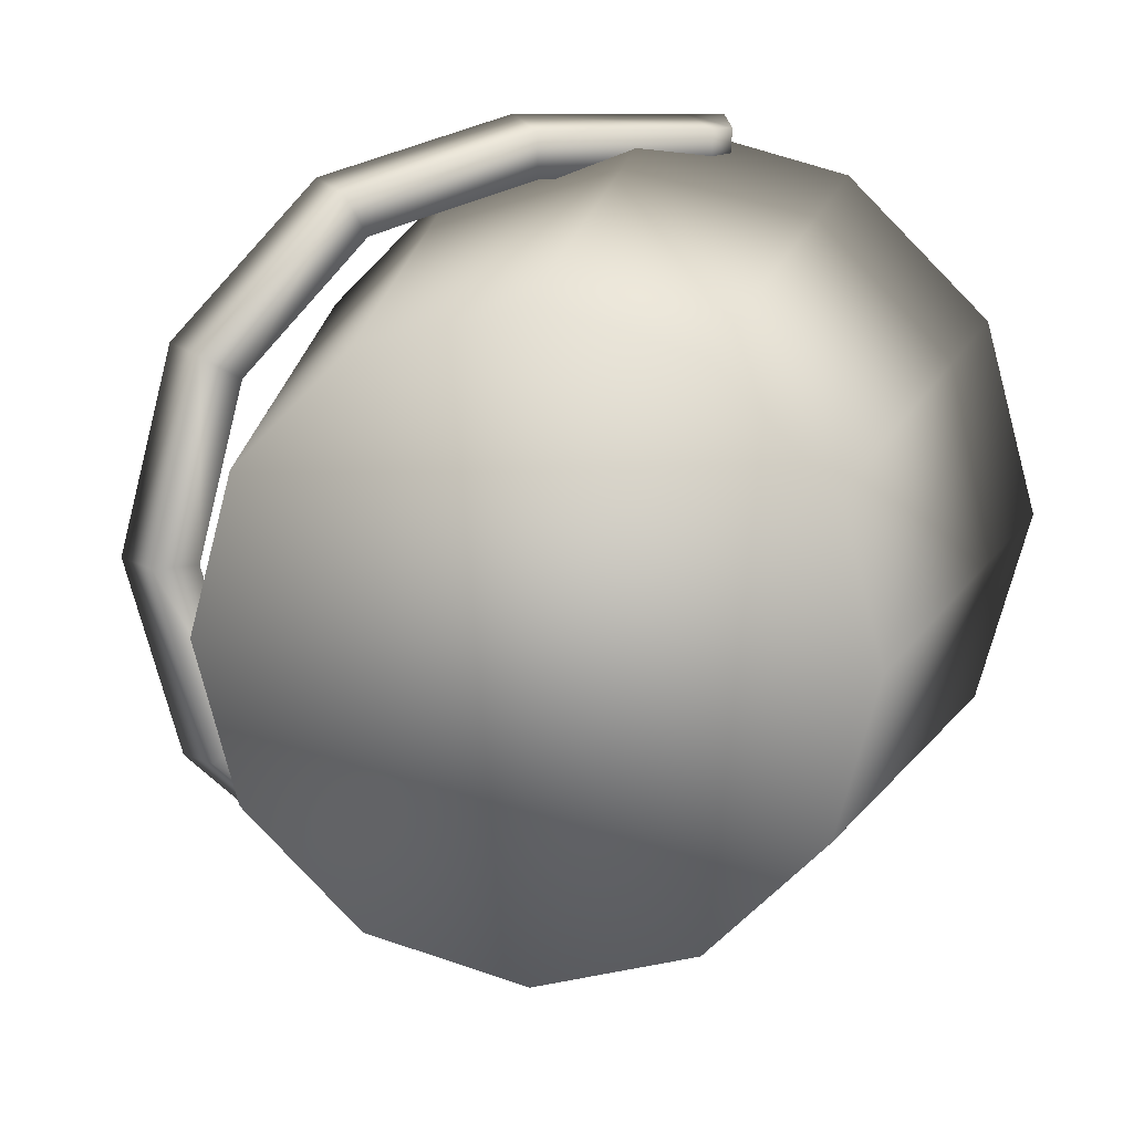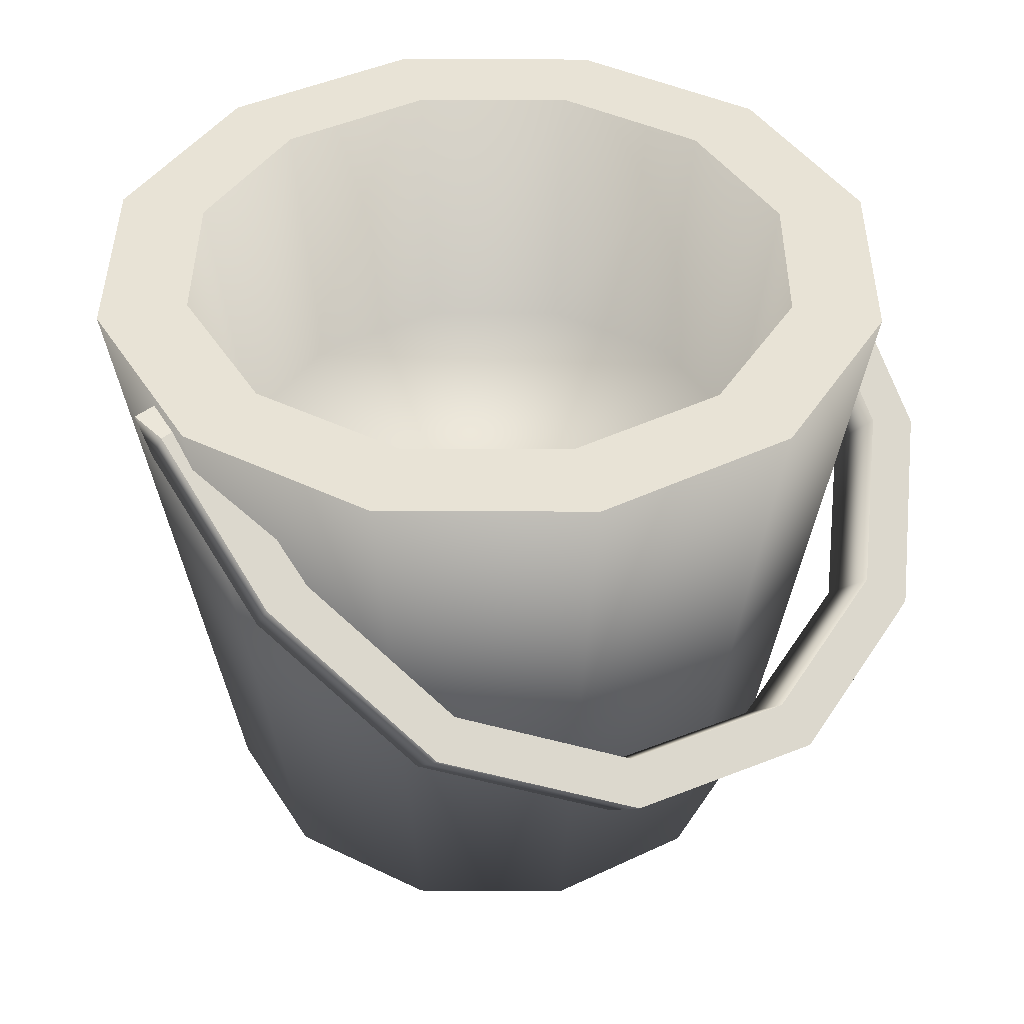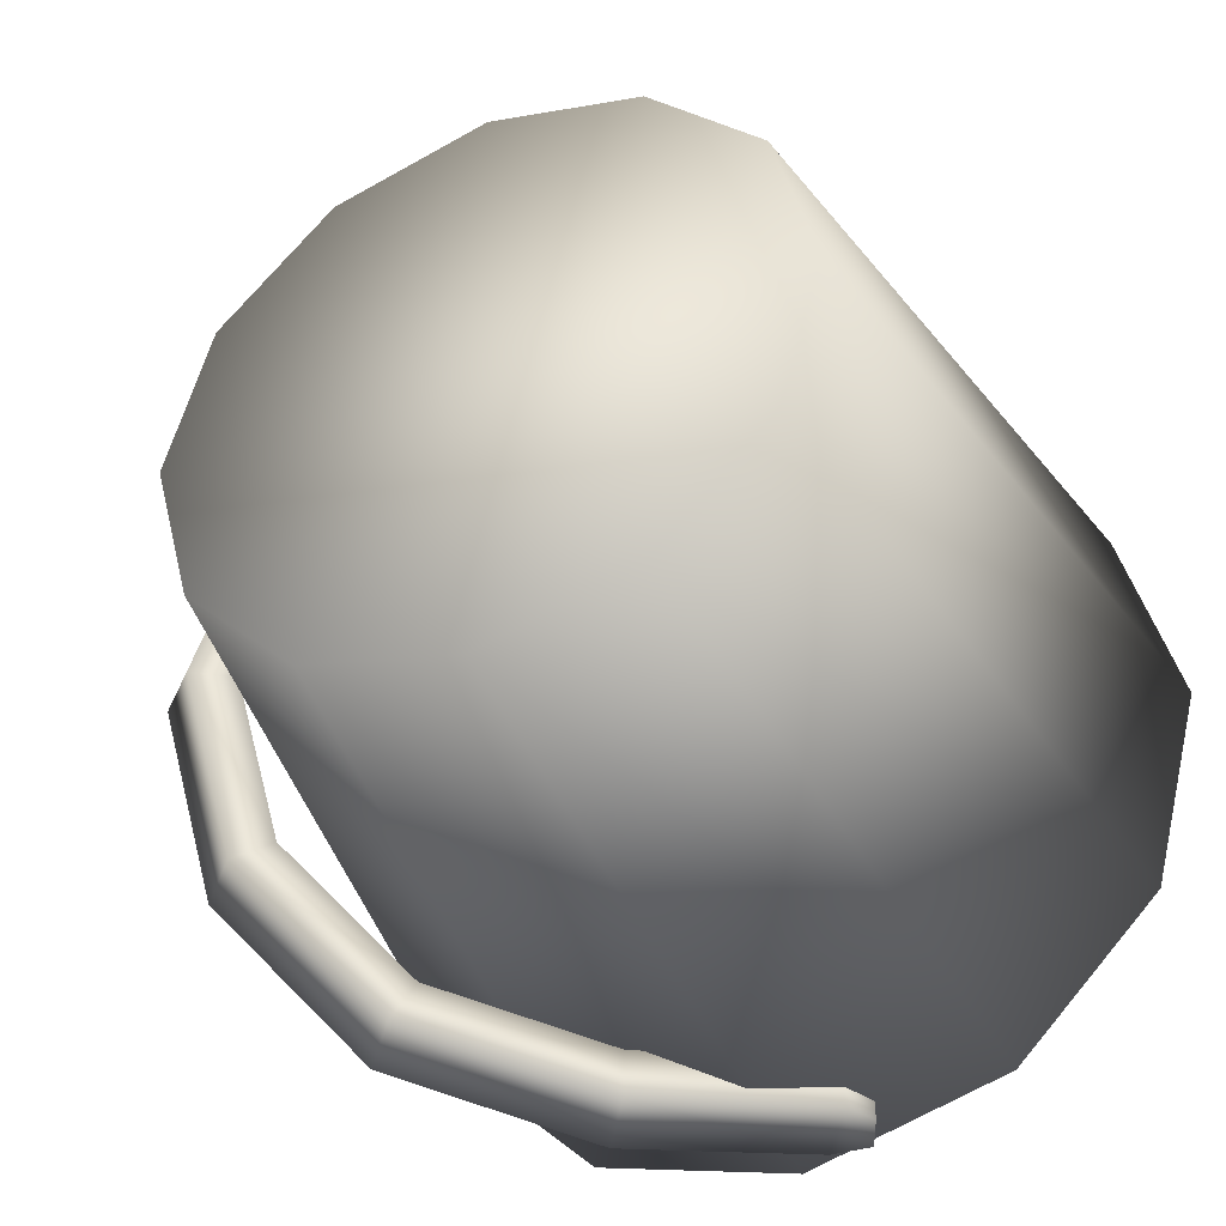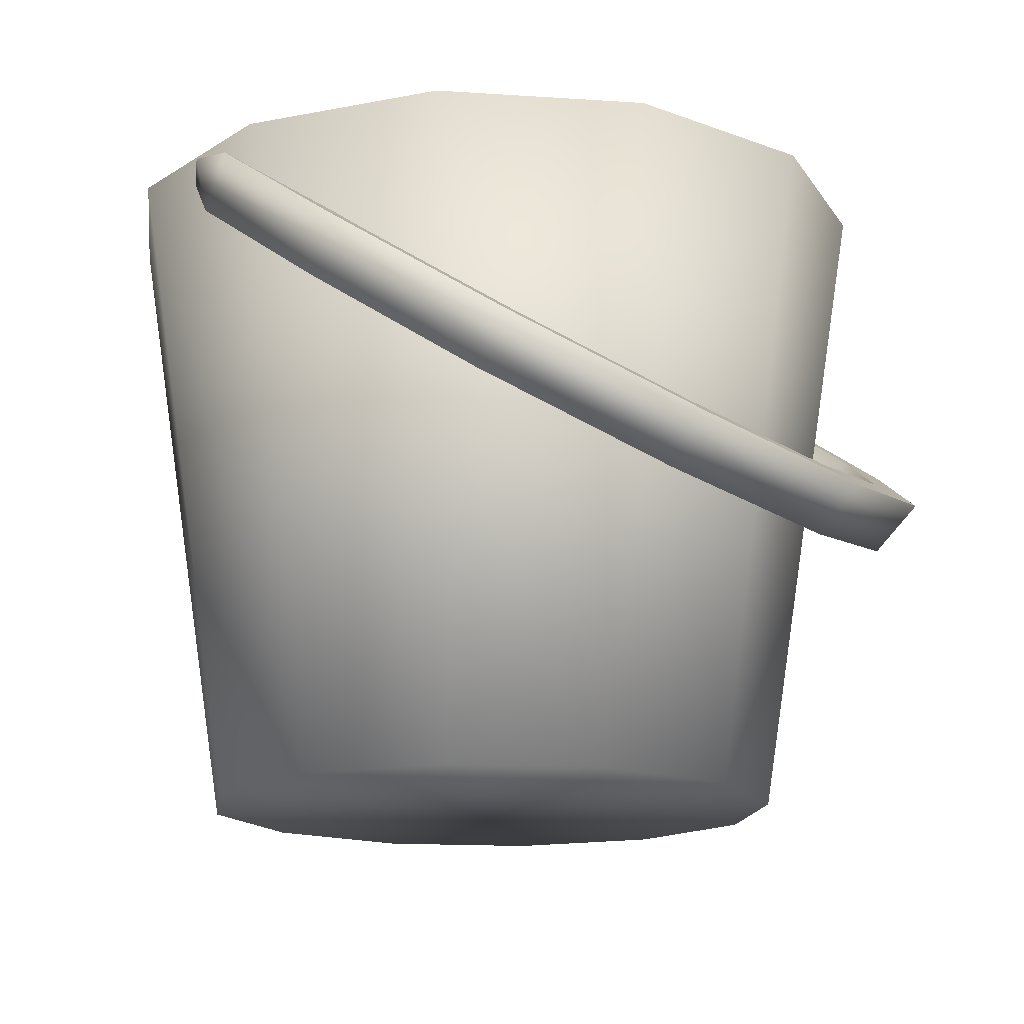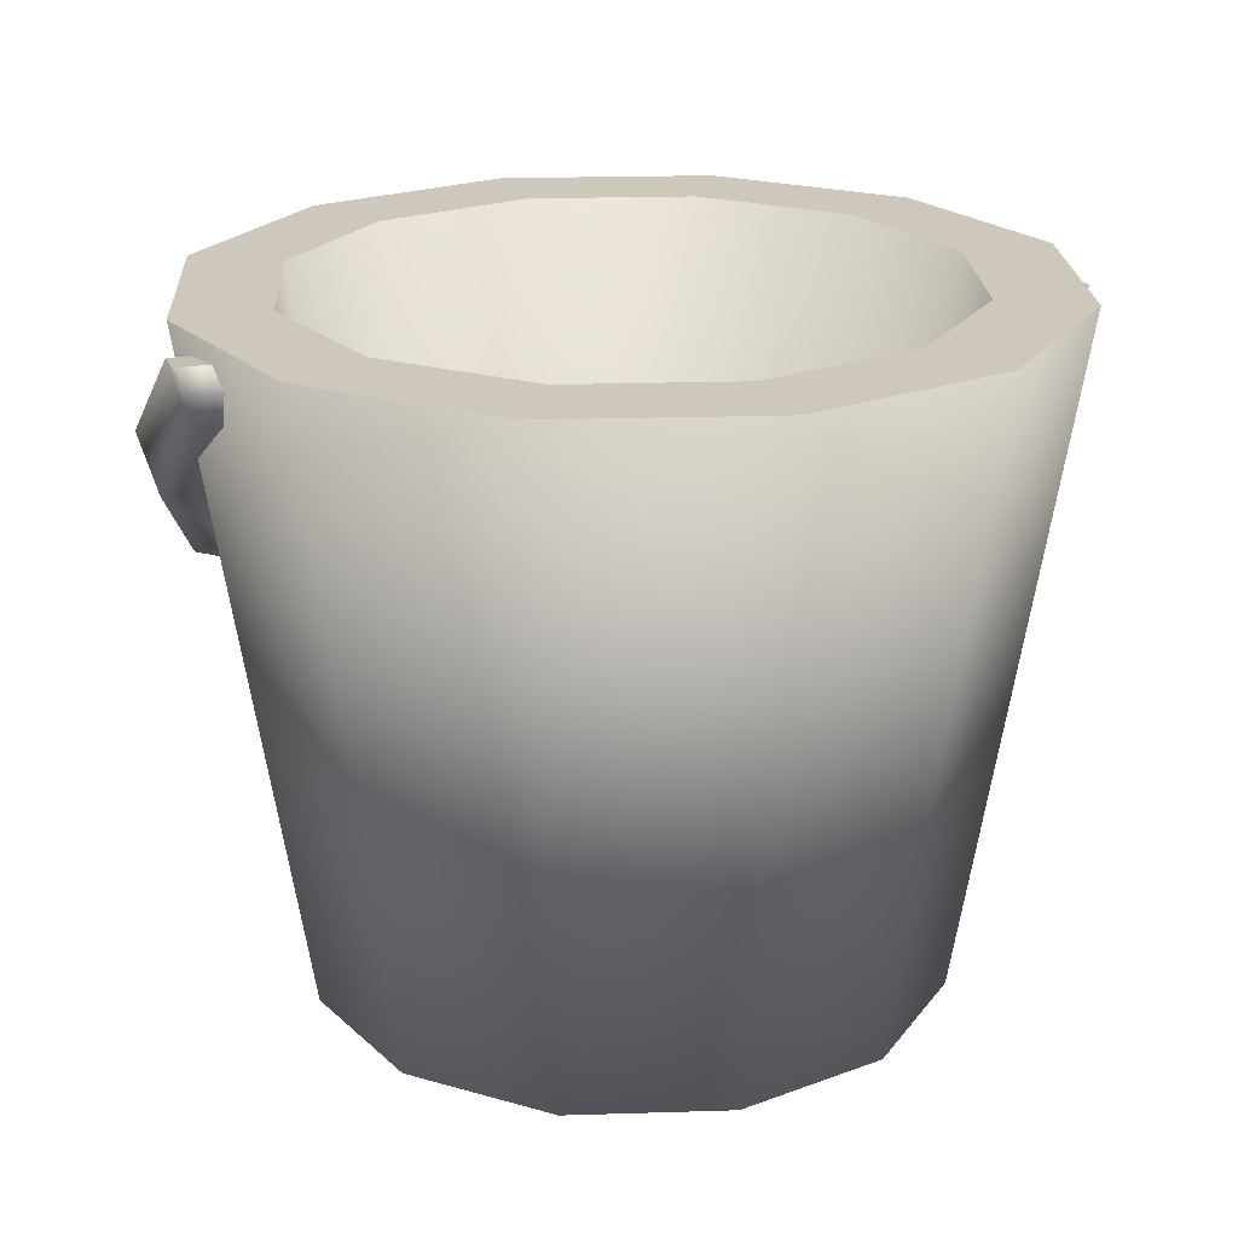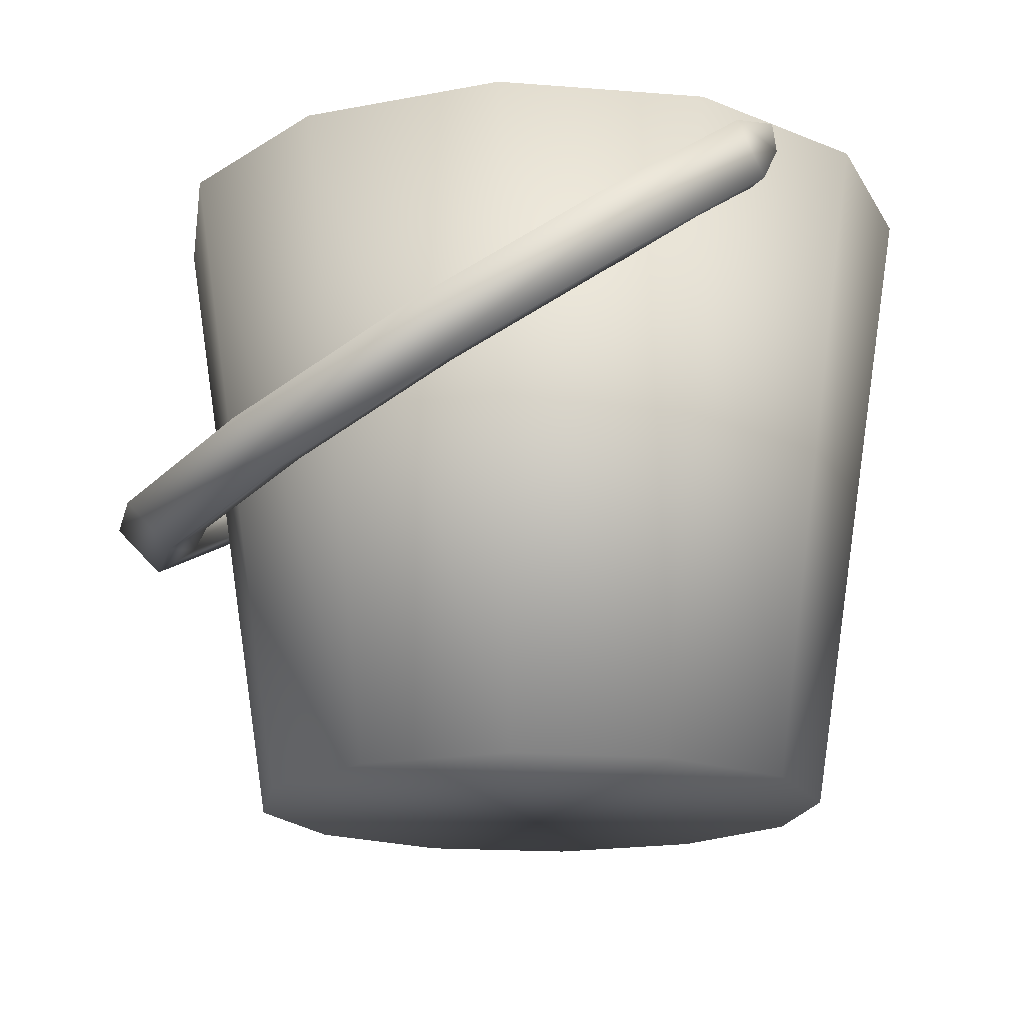
<metadata>
{"format":"obj","ext":"obj","renderer":"f3d","projection":"perspective","resolution":1024,"background":"white","views":[{"elev":13.3,"azim":11.0,"up":"+Z"},{"elev":41.7,"azim":-134.7,"up":"+Y"},{"elev":-39.9,"azim":24.9,"up":"+Z"},{"elev":-15.5,"azim":-142.9,"up":"+Y"},{"elev":21.8,"azim":71.8,"up":"+Y"},{"elev":-17.1,"azim":-24.0,"up":"+Y"}]}
</metadata>
<code>
o Cube.180_Cube.252
v -0.01549 0.3175 1.24
v 0.1356 0.3175 1.085
v 0.2868 0.3175 1.24
v 0.1356 0.3175 1.395
v 0.1356 0.15 1.24
v 0.1356 0.485 1.24
v 0.02229 0.1919 1.24
v 0.02229 0.3175 1.356
v 0.02229 0.4431 1.24
v 0.02229 0.3175 1.124
v 0.1356 0.1919 1.124
v 0.1356 0.4431 1.124
v 0.249 0.3175 1.124
v 0.249 0.1919 1.24
v 0.249 0.4431 1.24
v 0.249 0.3175 1.356
v 0.1356 0.1919 1.356
v 0.1356 0.4431 1.356
v 0.05168 0.2245 1.326
v 0.05168 0.4105 1.326
v 0.05168 0.2245 1.154
v 0.05168 0.4105 1.154
v 0.2196 0.2245 1.326
v 0.2196 0.4105 1.326
v 0.2196 0.2245 1.154
v 0.2196 0.4105 1.154
g Cube.180_Cube.252_PinkPots
f 1 7 19 8
f 1 8 20 9
f 1 9 22 10
f 1 10 21 7
f 2 11 21 10
f 2 10 22 12
f 2 12 26 13
f 2 13 25 11
f 3 14 25 13
f 3 13 26 15
f 3 15 24 16
f 3 16 23 14
f 4 17 23 16
f 4 16 24 18
f 4 18 20 8
f 4 8 19 17
f 5 7 21 11
f 5 11 25 14
f 5 14 23 17
f 5 17 19 7
f 6 15 26 12
f 6 12 22 9
f 6 9 20 18
f 6 18 24 15
o Cube.179_Cube.251
v 0.06746 0.4476 1.31
v 0.06746 3.291 1.31
v 0.06746 0.4476 1.17
v 0.06746 3.291 1.17
v 0.2038 0.4476 1.31
v 0.2038 3.291 1.31
v 0.2038 0.4476 1.17
v 0.2038 3.291 1.17
g Cube.179_Cube.251_Boxes
f 27 28 30 29
f 29 30 34 33
f 33 34 32 31
f 31 32 28 27
f 29 33 31 27
f 34 30 28 32
o Cube.178_Cube.250
v -0.2244 -0.0363 1.927
v -0.2244 -0.01105 2.018
v -0.3327 -0.01105 1.927
v -0.2244 0.08533 2.018
v -0.2244 0.1106 1.927
v -0.3327 0.08533 1.927
v -0.2244 -0.0363 0.551
v -0.3327 -0.01105 0.551
v -0.2244 -0.01105 0.4601
v -0.2244 0.1106 0.551
v -0.2244 0.08533 0.4601
v -0.3327 0.08533 0.551
v 0.4957 -0.0363 1.927
v 0.604 -0.01105 1.927
v 0.4957 -0.01105 2.018
v 0.4957 0.1106 1.927
v 0.4957 0.08533 2.018
v 0.604 0.08533 1.927
v 0.4957 -0.0363 0.551
v 0.4957 -0.01105 0.4601
v 0.604 -0.01105 0.551
v 0.4957 0.1106 0.551
v 0.604 0.08533 0.551
v 0.4957 0.08533 0.4601
g Cube.178_Cube.250_None
f 49 51 38 36
f 55 57 52 48
f 56 44 39 50
f 37 40 46 42
f 43 45 58 54
f 35 36 37
f 38 39 40
f 41 42 43
f 44 45 46
f 47 48 49
f 50 51 52
f 53 54 55
f 56 57 58
f 41 35 37 42
f 36 38 40 37
f 39 44 46 40
f 45 43 42 46
f 53 41 43 54
f 44 56 58 45
f 57 55 54 58
f 47 53 55 48
f 56 50 52 57
f 51 49 48 52
f 35 47 49 36
f 50 39 38 51
f 41 53 47 35
o Cube.177_Cube.249
v -0.2585 0.08262 1.961
v -0.2585 0.1304 1.961
v -0.2585 0.08262 0.5186
v -0.2585 0.1304 0.5186
v 0.5298 0.08262 1.961
v 0.5298 0.1304 1.961
v 0.5298 0.08262 0.5186
v 0.5298 0.1304 0.5186
v 0.3202 0.08262 0.5186
v 0.3202 0.1881 0.5186
v 0.3202 0.08262 1.961
v 0.3202 0.1881 1.961
v -0.04317 0.08262 0.5186
v -0.04317 0.1881 1.961
v -0.04317 0.1881 0.5186
v -0.04317 0.08262 1.961
v -0.2585 0.08262 0.8385
v -0.2585 0.1304 0.8385
v 0.5298 0.08262 0.8385
v 0.5298 0.1304 0.8385
v 0.3202 0.1881 0.8385
v 0.3202 0.08262 0.8385
v -0.04317 0.08262 0.8385
v -0.04317 0.1881 0.8385
v -0.2585 0.08262 1.621
v 0.5298 0.1304 1.621
v 0.3202 0.1881 1.621
v 0.3202 0.08262 1.621
v -0.04317 0.08262 1.621
v -0.04317 0.1881 1.621
v -0.2585 0.1304 1.621
v 0.5298 0.08262 1.621
g Cube.177_Cube.249_Roomba01
f 75 76 62 61
f 67 68 66 65
f 90 84 64 63
f 74 72 60 59
f 86 90 63 69
f 88 89 60 72
f 84 85 70 64
f 87 86 69 74
f 63 64 70 69
f 71 73 68 67
f 61 62 73 71
f 83 87 74 59
f 85 88 72 70
f 69 70 72 74
f 68 73 82 79
f 61 71 81 75
f 71 67 80 81
f 66 68 79 78
f 73 62 76 82
f 67 65 77 80
f 65 66 78 77
f 59 60 89 83
g Cube.177_Cube.249_Boxes
f 83 89 76 75
f 79 82 88 85
f 75 81 87 83
f 81 80 86 87
f 78 79 85 84
f 82 76 89 88
f 80 77 90 86
f 77 78 84 90
o Cylinder.029_Cylinder.014
v -0.131 0.5925 -0.5247
v -0.1781 0.6597 -0.5422
v 0.07586 0.7373 -0.5101
v 0.0288 0.8046 -0.5252
v 0.07586 0.7373 0.5267
v 0.0288 0.8046 0.5418
v -0.131 0.5925 0.5315
v -0.1781 0.6597 0.549
v -0.3473 0.441 0.4607
v -0.4015 0.5032 0.4759
v -0.5056 0.3302 0.2675
v -0.5651 0.3887 0.2762
v -0.5636 0.2896 0.003418
v -0.625 0.3468 0.003418
v -0.5056 0.3302 -0.2606
v -0.5651 0.3887 -0.2694
v -0.3473 0.441 -0.4539
v -0.4015 0.5032 -0.4691
v -0.1781 0.6597 -0.4768
v 0.0288 0.8046 -0.4686
v 0.0288 0.8046 0.4852
v -0.1781 0.6597 0.4836
v -0.3747 0.522 0.4193
v -0.5187 0.4212 0.2435
v -0.5714 0.3843 0.003418
v -0.5187 0.4212 -0.2367
v -0.3747 0.522 -0.4125
v -0.131 0.5925 -0.4629
v 0.07586 0.7373 -0.4566
v 0.07586 0.7373 0.4732
v -0.131 0.5925 0.4698
v -0.322 0.4587 0.4073
v -0.4618 0.3608 0.2366
v -0.513 0.325 0.003418
v -0.4618 0.3608 -0.2298
v -0.322 0.4587 -0.4005
v 0.09612 0.7791 -0.5101
v 0.08132 0.8088 -0.5252
v 0.09612 0.7791 0.5267
v 0.08132 0.8088 0.5418
v 0.08132 0.8088 -0.4686
v 0.08132 0.8088 0.4852
v 0.09612 0.7791 -0.4566
v 0.09612 0.7791 0.4732
g Cylinder.029_Cylinder.014_Boxes
f 108 106 116 117
f 106 104 115 116
f 104 102 114 115
f 102 100 113 114
f 100 98 112 113
f 98 96 111 112
f 92 108 117 109
f 94 92 109 110
f 94 110 131 128
f 111 96 130 132
f 91 92 94 93
f 95 96 98 97
f 97 98 100 99
f 99 100 102 101
f 101 102 104 103
f 103 104 106 105
f 105 106 108 107
f 107 108 92 91
f 97 99 122 121
f 113 112 121 122
f 99 101 123 122
f 117 116 125 126
f 110 109 118 119
f 114 113 122 123
f 109 117 126 118
f 115 114 123 124
f 112 111 120 121
f 116 115 124 125
f 95 97 121 120
f 107 91 118 126
f 91 93 119 118
f 105 107 126 125
f 103 105 125 124
f 101 103 124 123
f 119 93 127 133
f 93 94 128 127
f 130 129 134 132
f 127 128 131 133
f 96 95 129 130
f 120 111 132 134
f 110 119 133 131
f 95 120 134 129
o Cylinder.028_Cylinder.013
v -0.01556 -0.02445 -0.3891
v -0.01556 0.8341 -0.5241
v 0.1807 -0.02445 -0.3365
v 0.2482 0.8341 -0.4535
v 0.3244 -0.02445 -0.1928
v 0.4413 0.8341 -0.2604
v 0.3769 -0.02445 0.003418
v 0.512 0.8341 0.003418
v 0.3244 -0.02445 0.1997
v 0.4413 0.8341 0.2672
v 0.1807 -0.02445 0.3433
v 0.2482 0.8341 0.4603
v -0.01556 -0.02445 0.3959
v -0.01556 0.8341 0.531
v -0.2118 -0.02445 0.3433
v -0.2793 0.8341 0.4603
v -0.3555 -0.02445 0.1997
v -0.4724 0.8341 0.2672
v -0.4081 -0.02445 0.003418
v -0.5431 0.8341 0.003418
v -0.3555 -0.02445 -0.1928
v -0.4724 0.8341 -0.2604
v -0.2118 -0.02445 -0.3365
v -0.2793 0.8341 -0.4535
v -0.01556 0.8341 -0.4061
v 0.1892 0.8341 -0.3513
v 0.3391 0.8341 -0.2014
v 0.394 0.8341 0.003418
v 0.3391 0.8341 0.2082
v 0.1892 0.8341 0.3581
v -0.01556 0.8341 0.413
v -0.2203 0.8341 0.3581
v -0.3702 0.8341 0.2082
v -0.4251 0.8341 0.003418
v -0.3703 0.8341 -0.2014
v -0.2203 0.8341 -0.3513
v -0.01556 0.477 -0.3628
v 0.1675 0.477 -0.3137
v 0.3016 0.477 -0.1797
v 0.3506 0.477 0.003418
v 0.3016 0.477 0.1865
v 0.1675 0.477 0.3206
v -0.01556 0.477 0.3696
v -0.1987 0.477 0.3206
v -0.3327 0.477 0.1865
v -0.3817 0.477 0.003418
v -0.3327 0.477 -0.1797
v -0.1987 0.477 -0.3137
g Cylinder.028_Cylinder.013_Boxes
f 142 140 161 162
f 158 156 169 170
f 140 138 160 161
f 156 154 168 169
f 154 152 167 168
f 152 150 166 167
f 150 148 165 166
f 148 146 164 165
f 146 144 163 164
f 144 142 162 163
f 136 158 170 159
f 138 136 159 160
f 135 136 138 137
f 137 138 140 139
f 139 140 142 141
f 141 142 144 143
f 143 144 146 145
f 145 146 148 147
f 147 148 150 149
f 149 150 152 151
f 151 152 154 153
f 153 154 156 155
f 155 156 158 157
f 157 158 136 135
f 135 137 139 141 143 145 147 149 151 153 155 157
f 166 165 177 178
f 172 171 182 181 180 179 178 177 176 175 174 173
f 163 162 174 175
f 170 169 181 182
f 160 159 171 172
f 167 166 178 179
f 164 163 175 176
f 159 170 182 171
f 161 160 172 173
f 168 167 179 180
f 165 164 176 177
f 162 161 173 174
f 169 168 180 181

</code>
